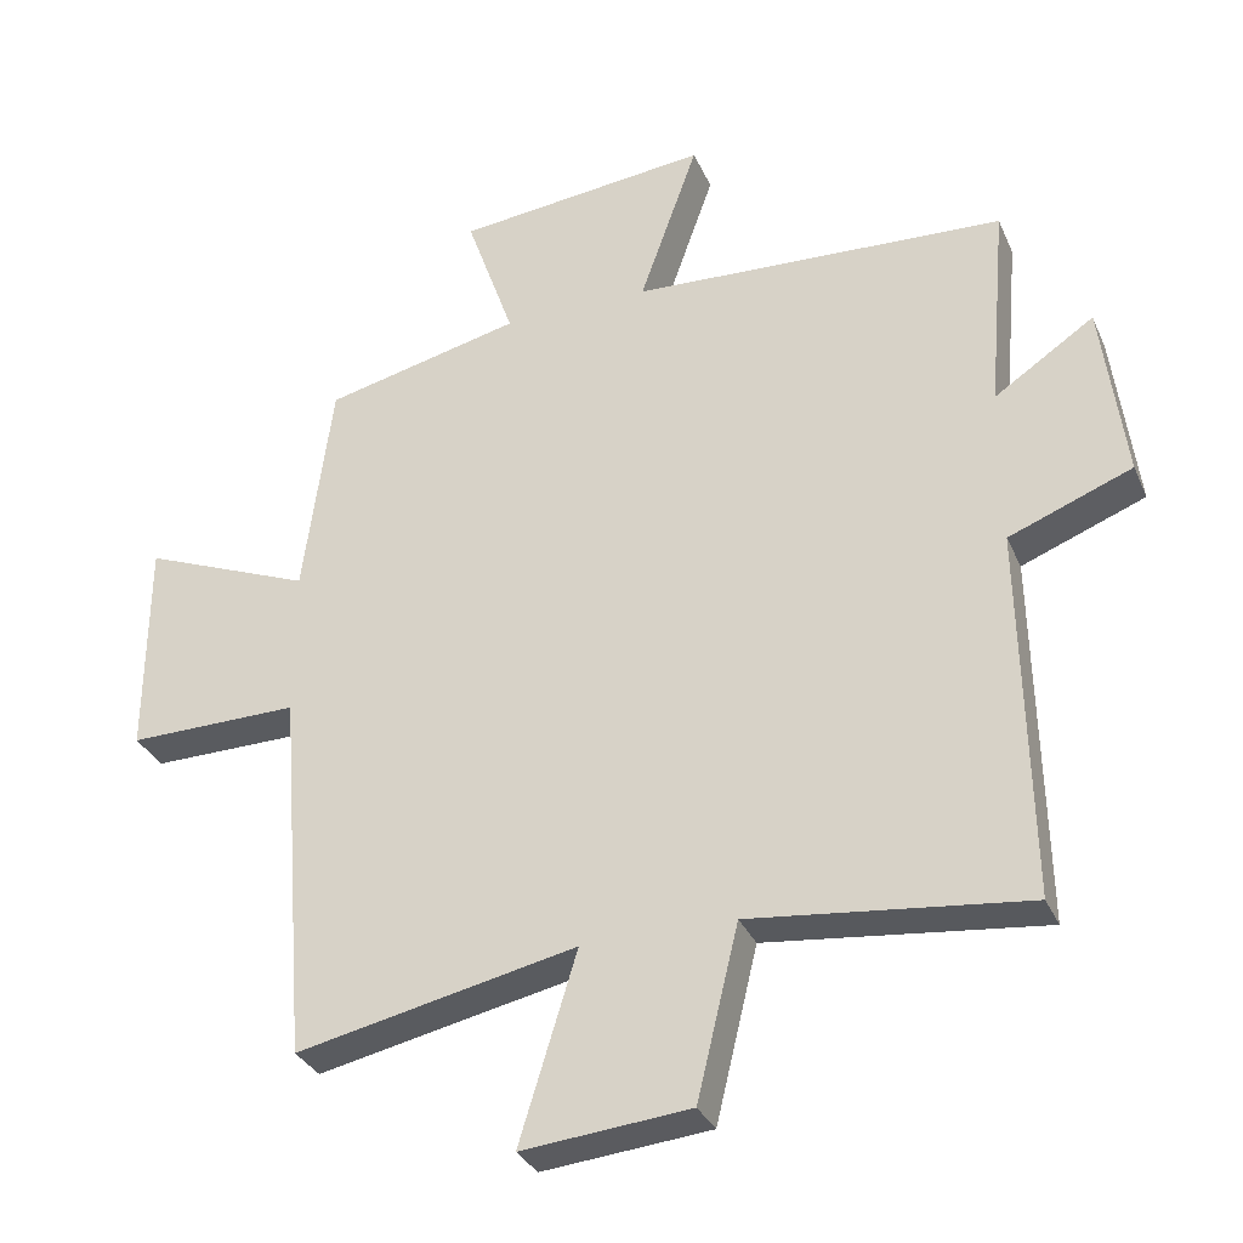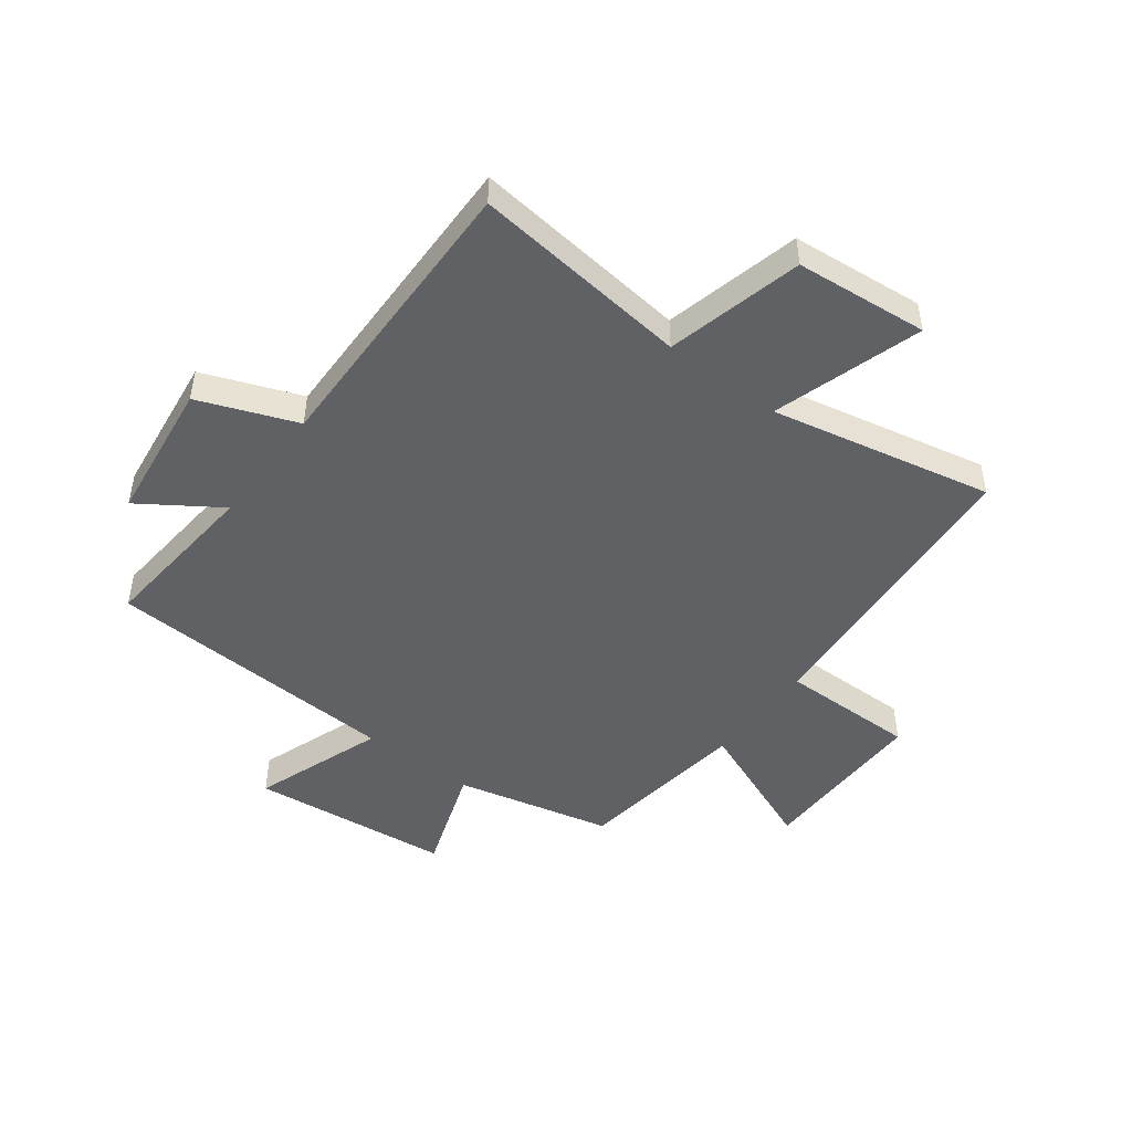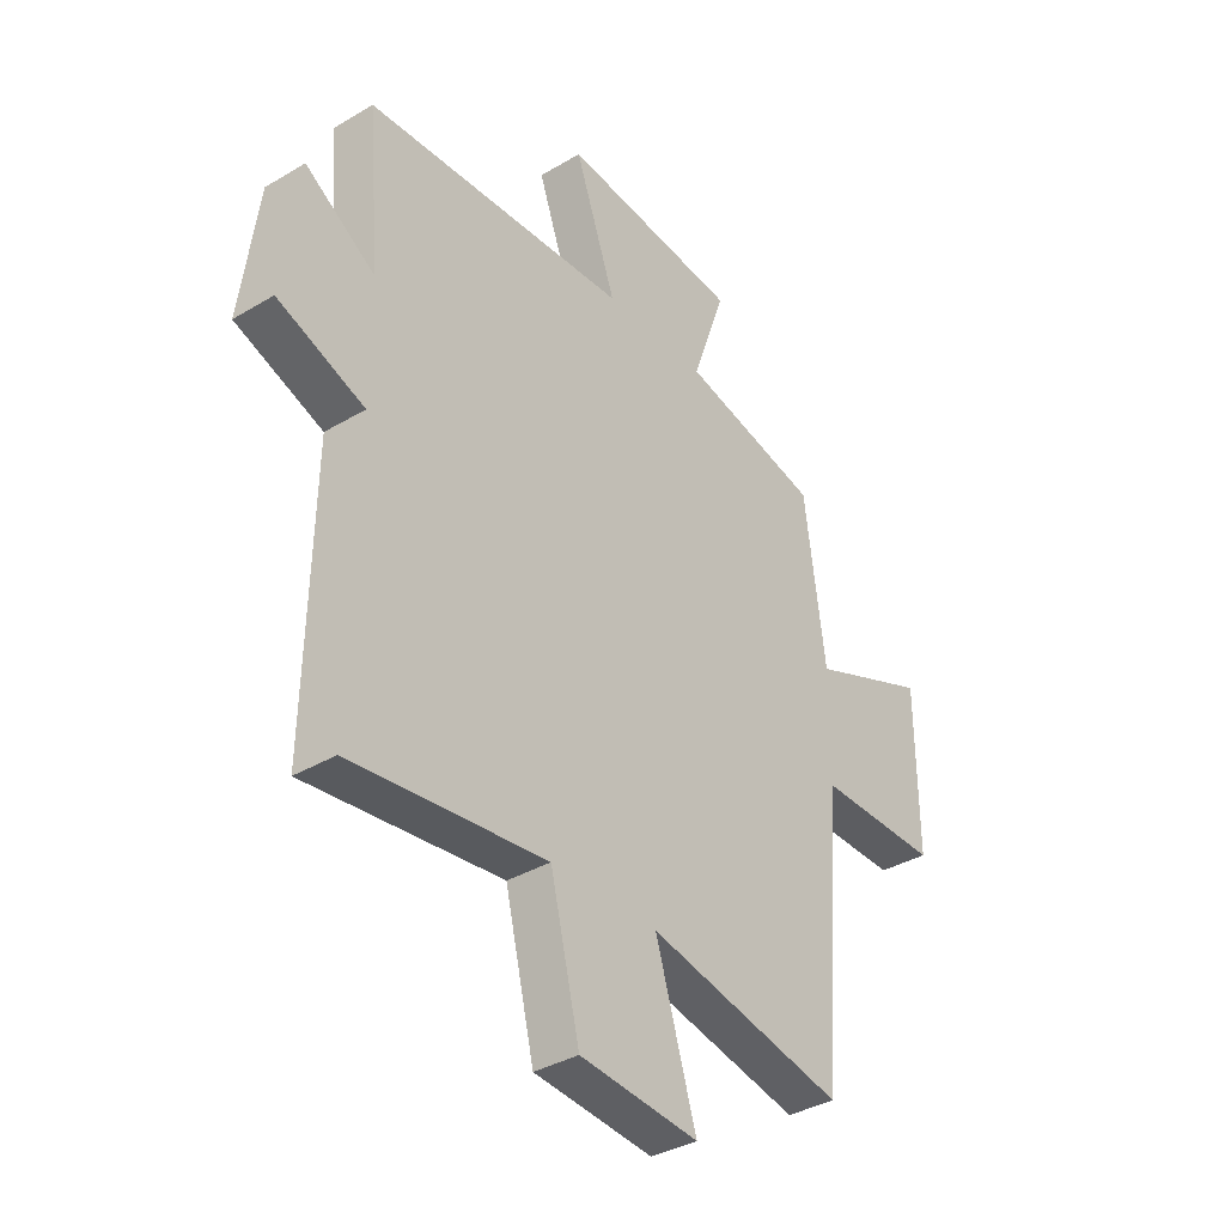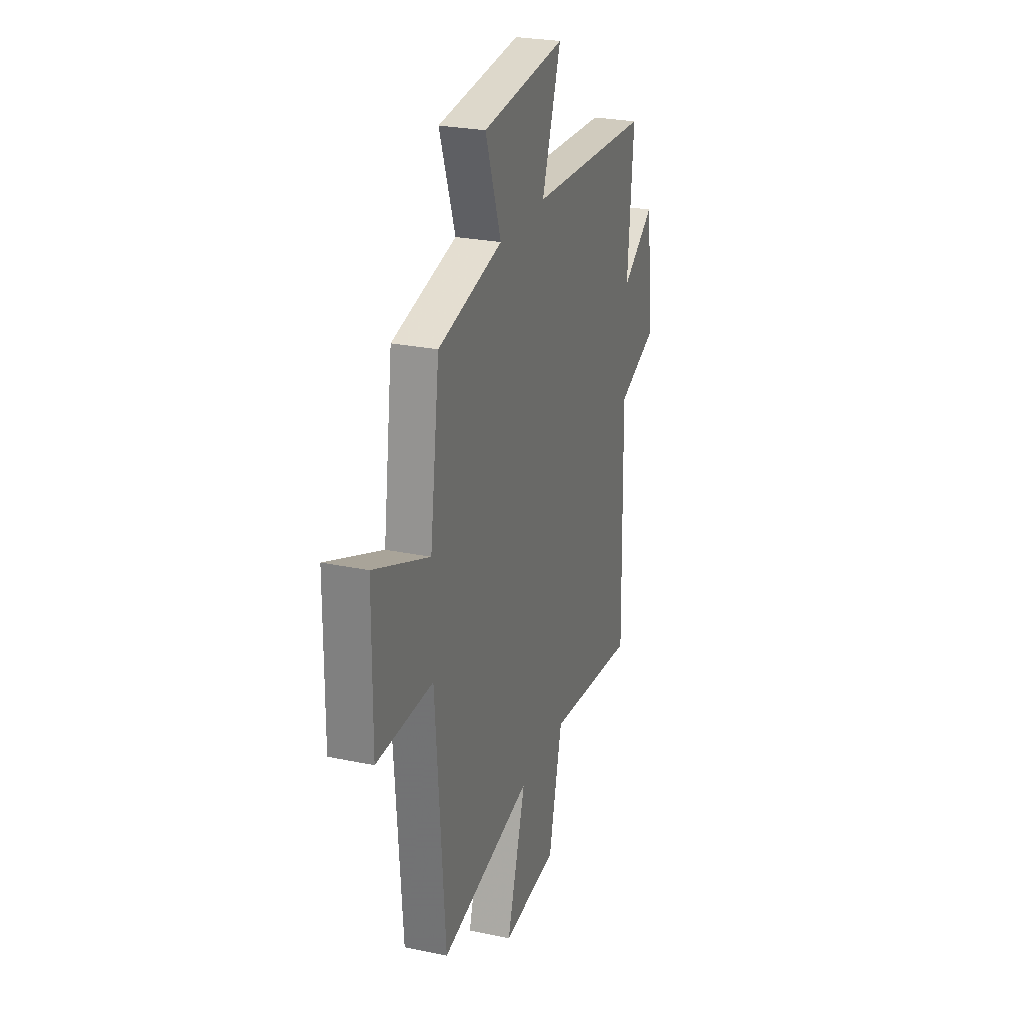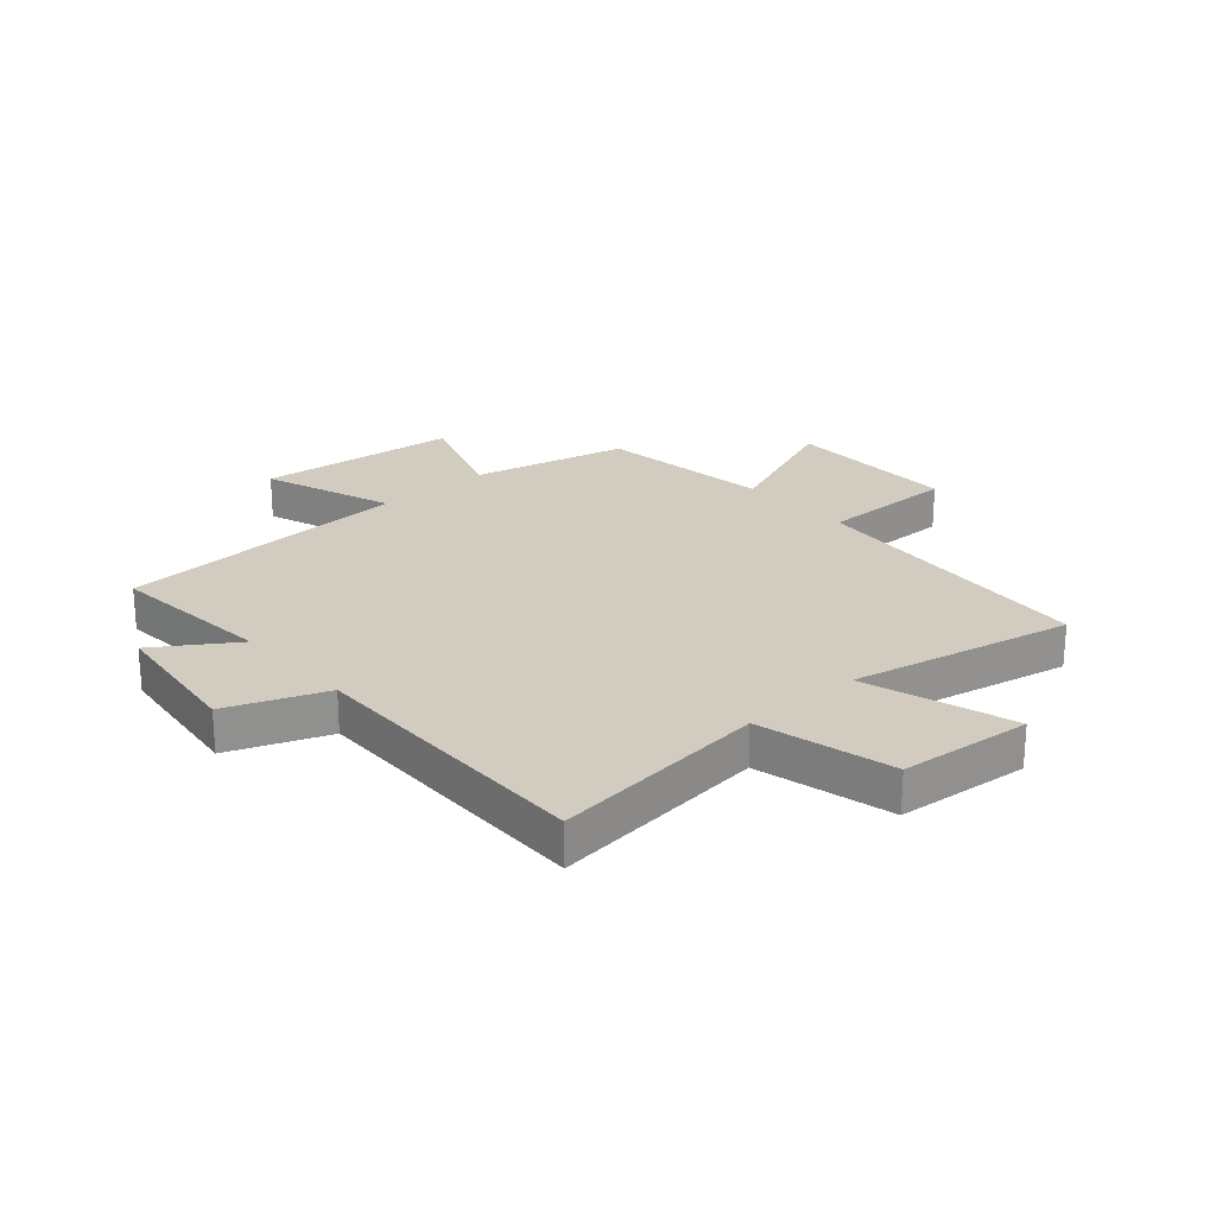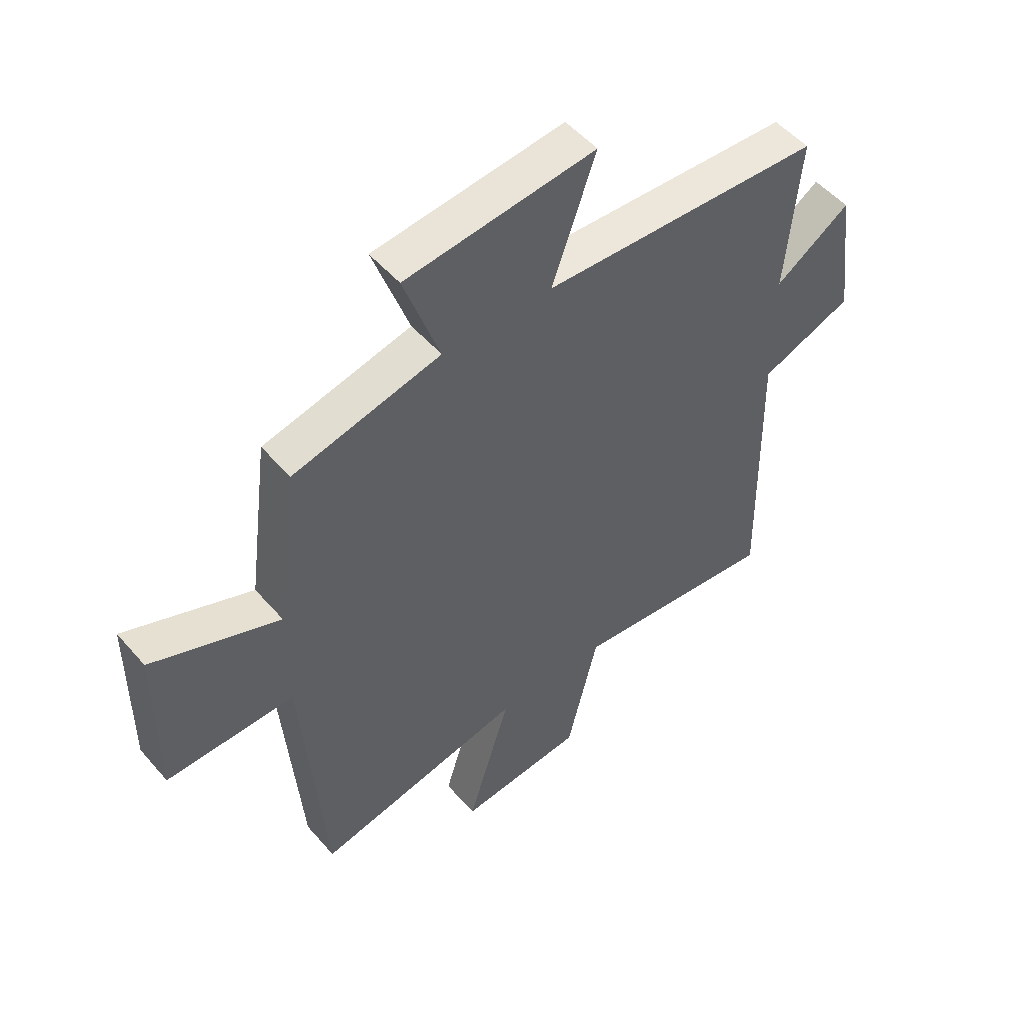
<metadata>
{"format":"obj","ext":"obj","renderer":"f3d","projection":"perspective","resolution":1024,"background":"white","views":[{"elev":-32.1,"azim":21.0,"up":"+Z"},{"elev":-47.9,"azim":142.8,"up":"+Y"},{"elev":-36.2,"azim":128.0,"up":"+Z"},{"elev":26.0,"azim":-71.6,"up":"+Z"},{"elev":24.1,"azim":138.4,"up":"+Y"},{"elev":51.4,"azim":-39.4,"up":"+Z"}]}
</metadata>
<code>
v 0.525 0.07 0.475
v 0.5 0.07 0.188
v 0.637 0.07 0.28
v 0.669 0.07 0.034
v 0.5 0.07 -0.032
v 0.51 0.07 -0.542
v 0.132 0.07 -0.5
v 0.075 0.07 -0.736
v -0.155 0.07 -0.758
v -0.076 0.07 -0.5
v -0.46 0.07 -0.582
v -0.5 0.07 -0.069
v -0.735 0.07 -0.072
v -0.733 0.07 0.228
v -0.5 0.07 0.135
v -0.46 0.07 0.436
v -0.19 0.07 0.5
v -0.256 0.07 0.688
v 0.092 0.07 0.726
v 0.012 0.07 0.5
v 0.525 0 0.475
v 0.5 0 0.188
v 0.637 0 0.28
v 0.669 0 0.034
v 0.5 0 -0.032
v 0.51 0 -0.542
v 0.132 0 -0.5
v 0.075 0 -0.736
v -0.155 0 -0.758
v -0.076 0 -0.5
v -0.46 0 -0.582
v -0.5 0 -0.069
v -0.735 0 -0.072
v -0.733 0 0.228
v -0.5 0 0.135
v -0.46 0 0.436
v -0.19 0 0.5
v -0.256 0 0.688
v 0.092 0 0.726
v 0.012 0 0.5
f 17 18 19 20
f 20 1 2
f 17 20 2
f 16 17 2
f 15 16 2
f 12 13 14 15
f 12 15 2
f 11 12 2
f 10 11 2
f 7 8 9 10
f 7 10 2 3
f 5 6 7
f 5 7 3
f 3 4 5
f 40 39 38 37
f 22 21 40
f 22 40 37
f 22 37 36
f 22 36 35
f 35 34 33 32
f 22 35 32
f 22 32 31
f 22 31 30
f 30 29 28 27
f 23 22 30 27
f 27 26 25
f 23 27 25
f 25 24 23
f 1 21 22 2
f 2 22 23 3
f 3 23 24 4
f 4 24 25 5
f 5 25 26 6
f 6 26 27 7
f 7 27 28 8
f 8 28 29 9
f 9 29 30 10
f 10 30 31 11
f 11 31 32 12
f 12 32 33 13
f 13 33 34 14
f 14 34 35 15
f 15 35 36 16
f 16 36 37 17
f 17 37 38 18
f 18 38 39 19
f 19 39 40 20
f 20 40 21 1

</code>
